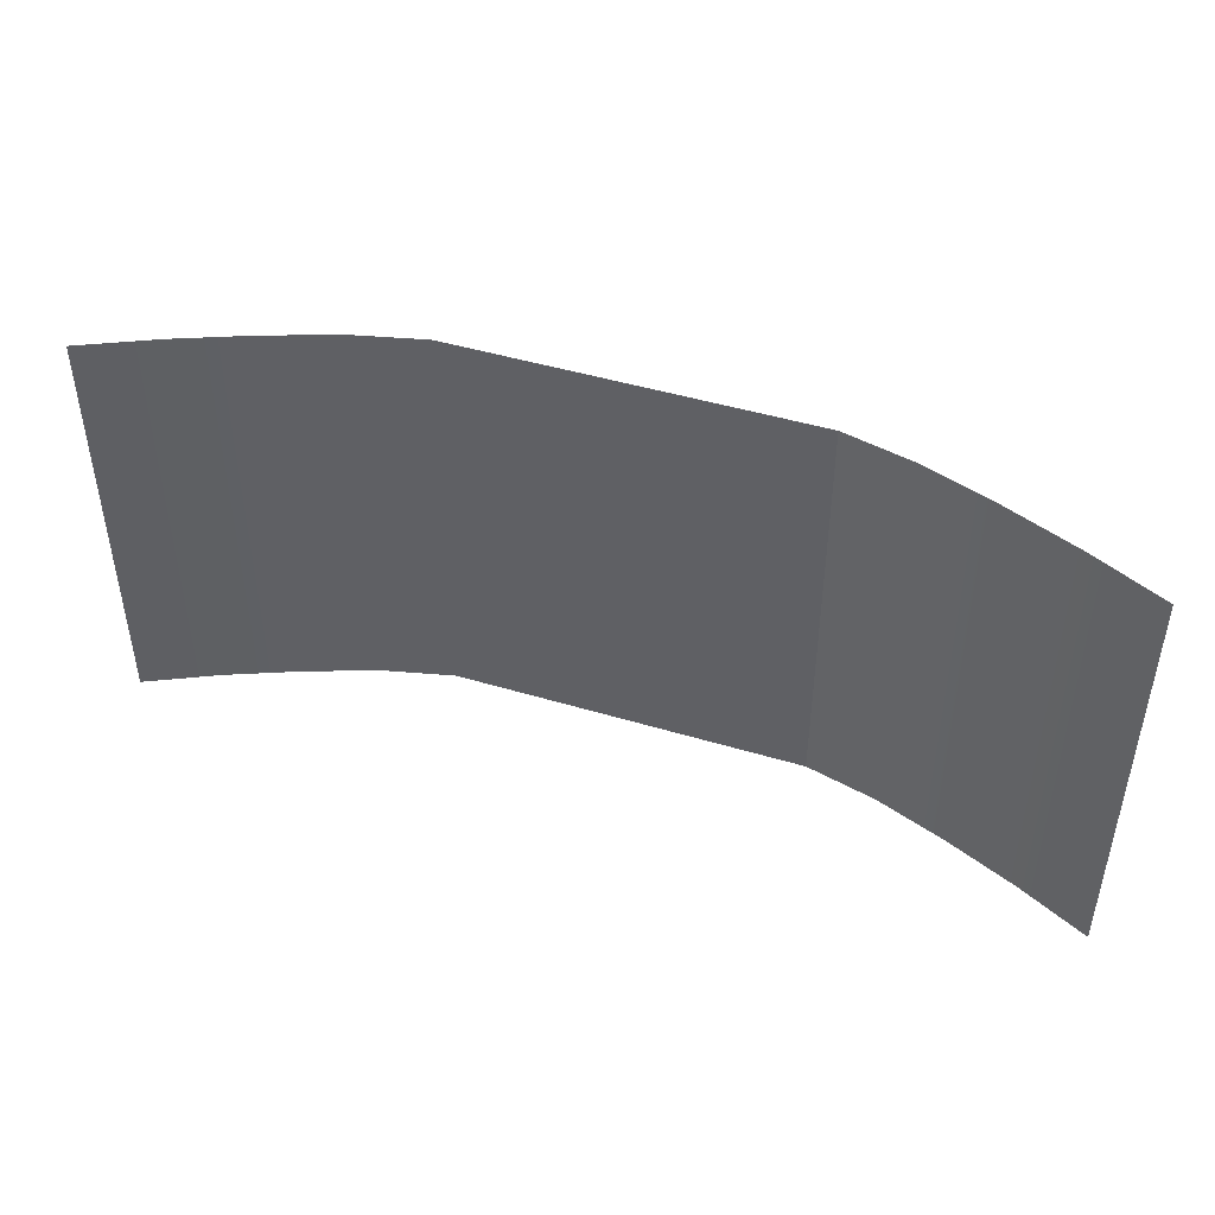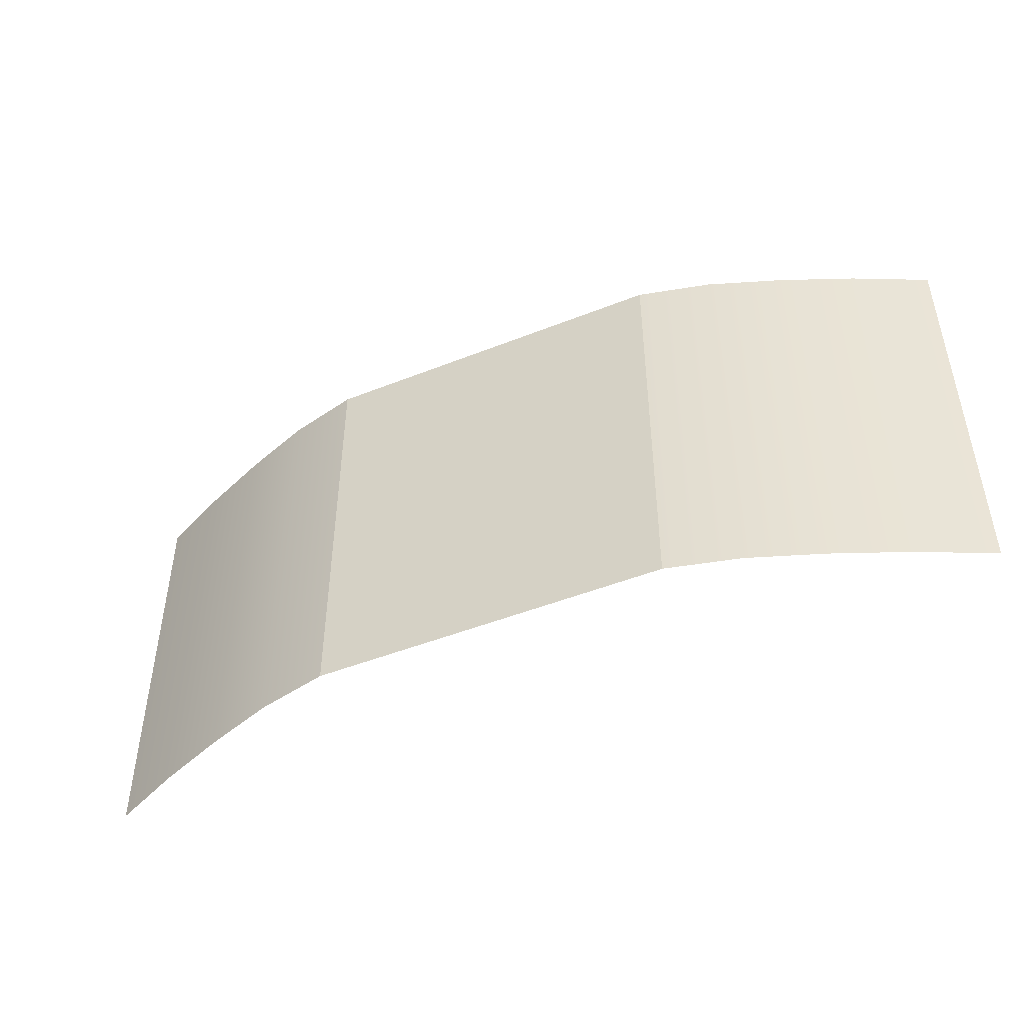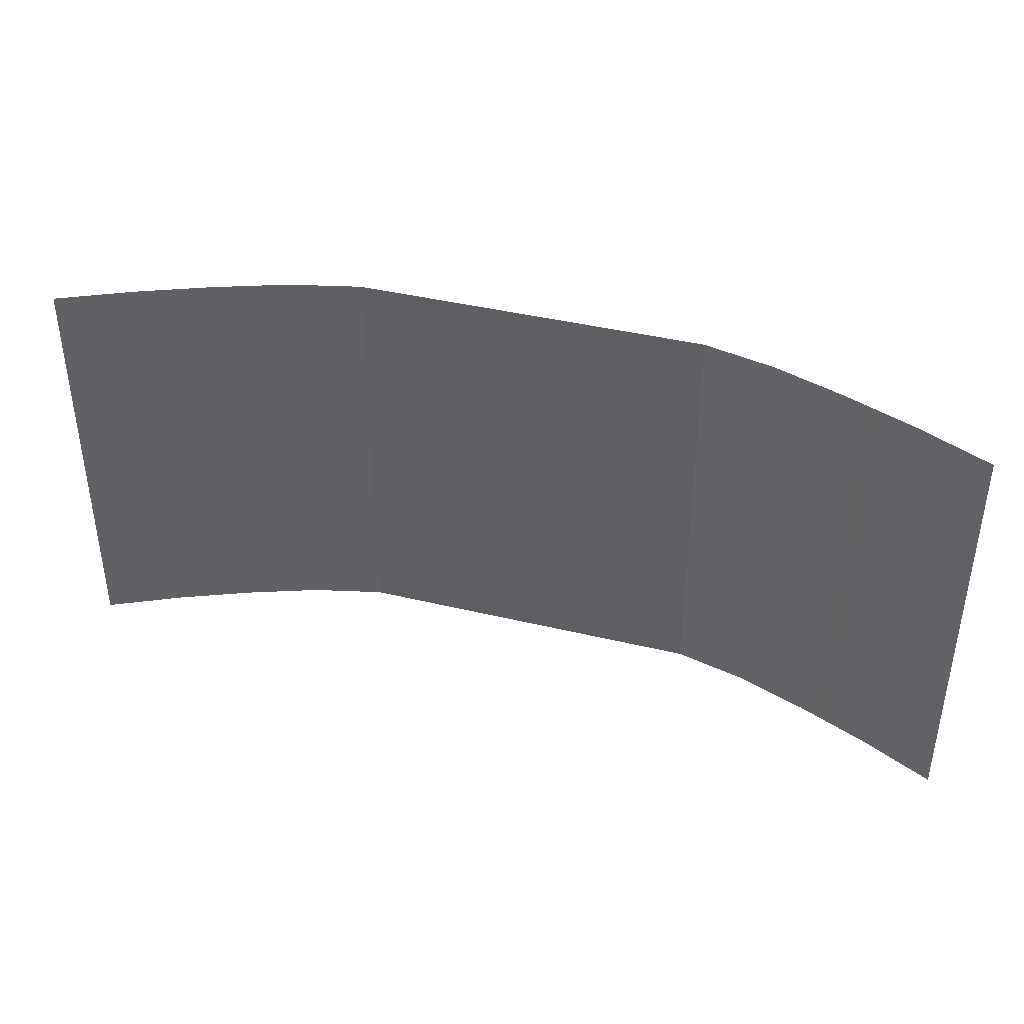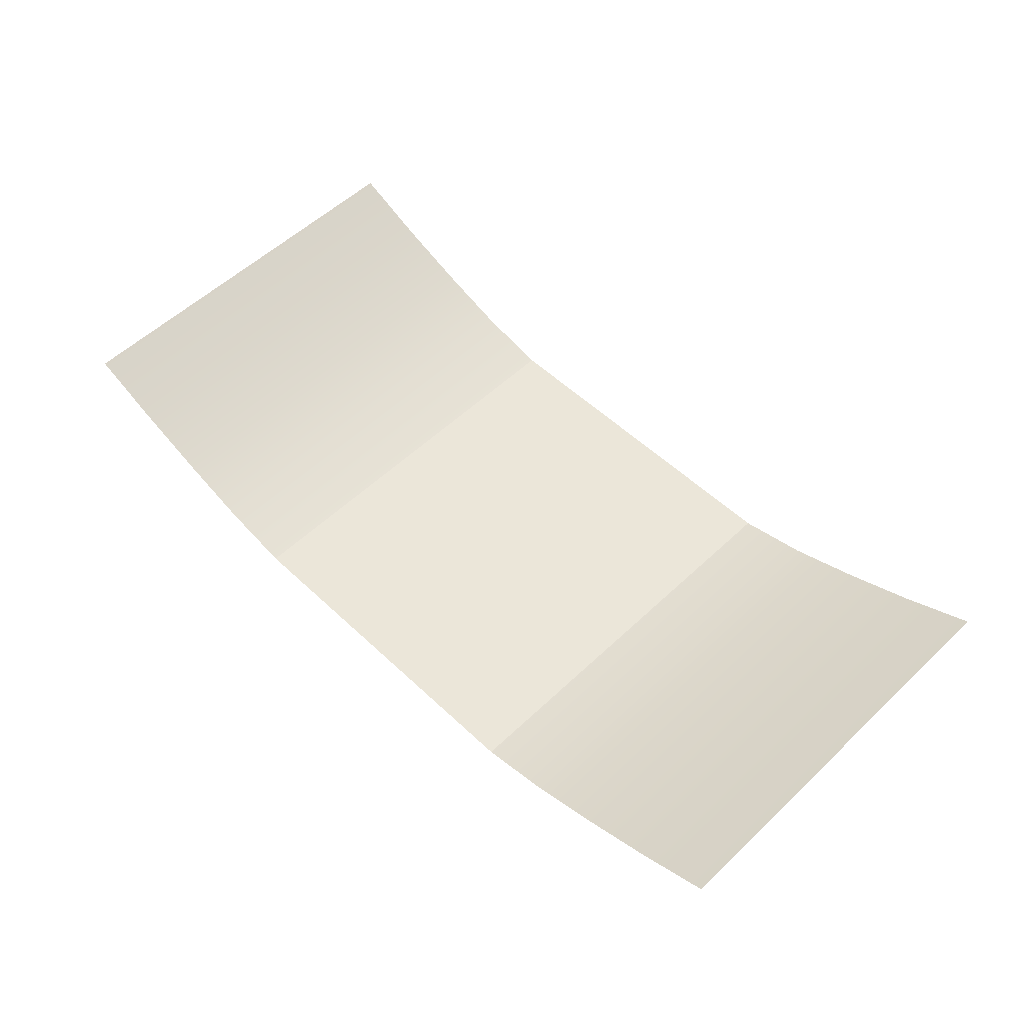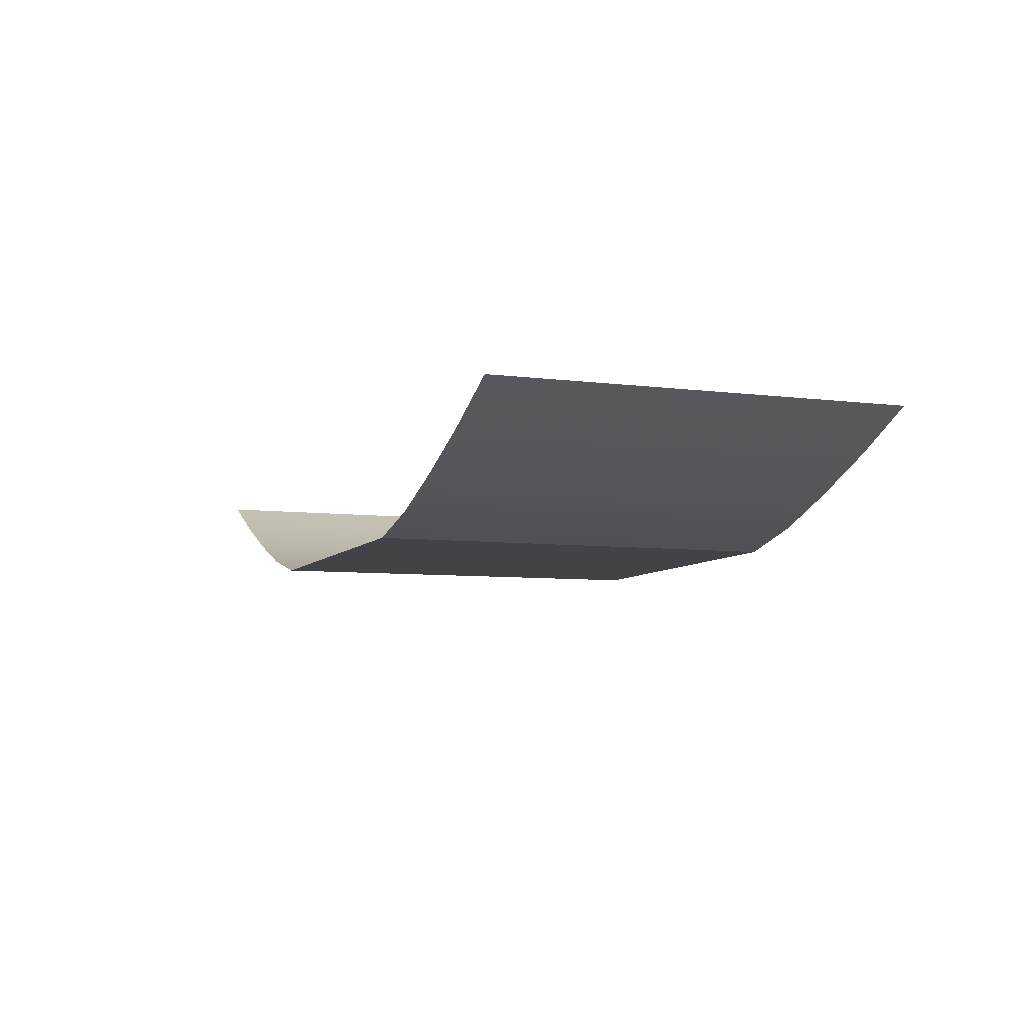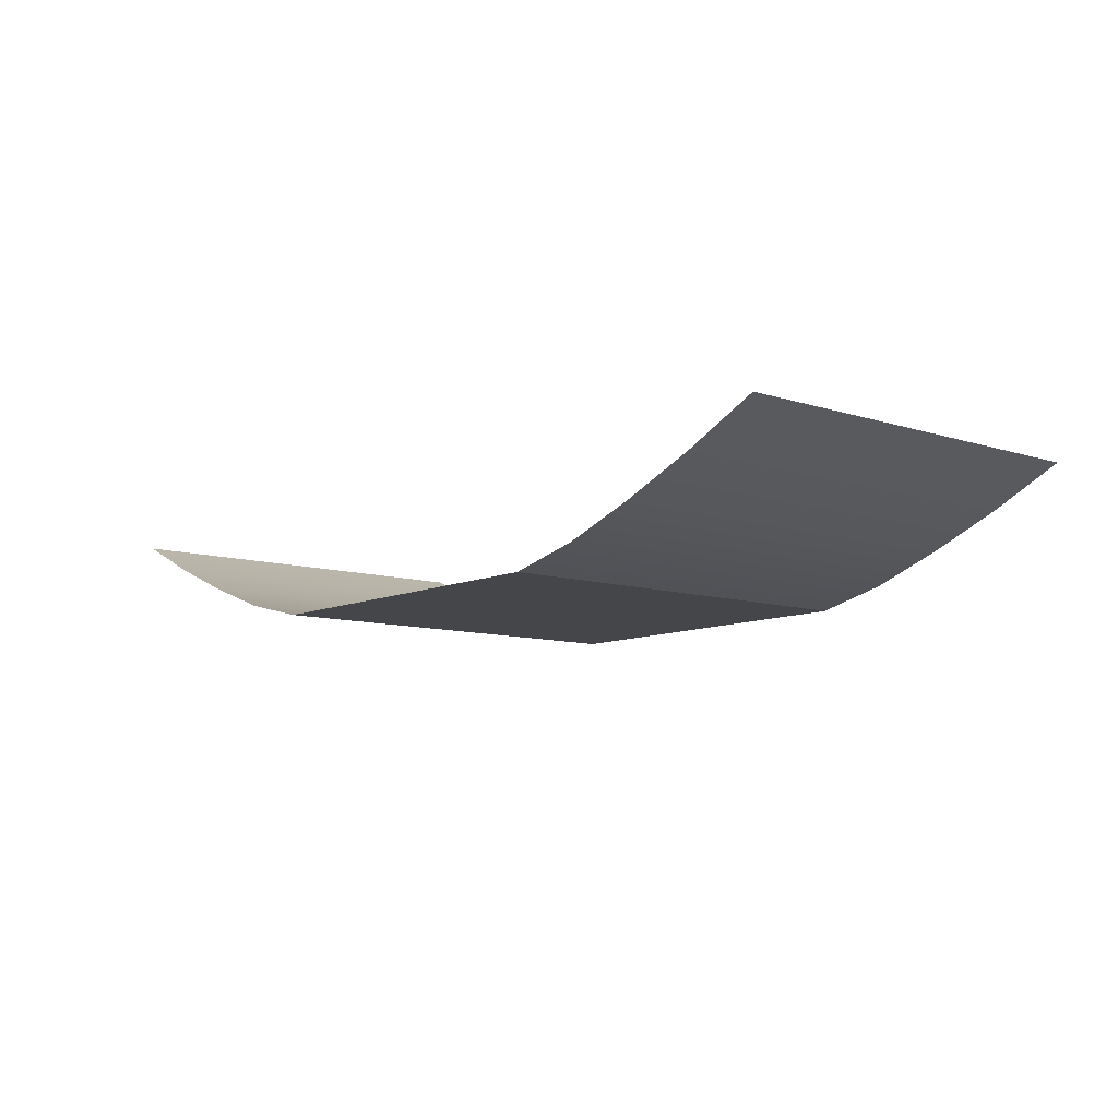
<metadata>
{"format":"obj","ext":"obj","renderer":"f3d","projection":"perspective","resolution":1024,"background":"white","views":[{"elev":45.8,"azim":-161.9,"up":"+Z"},{"elev":-47.1,"azim":23.3,"up":"+Z"},{"elev":40.3,"azim":-164.4,"up":"+Z"},{"elev":55.2,"azim":-134.9,"up":"+Y"},{"elev":-6.5,"azim":-111.7,"up":"+Y"},{"elev":-8.7,"azim":-131.8,"up":"+Y"}]}
</metadata>
<code>
o Cube_182
v -0.1468 -0.04391 -0.1721
v 0.1438 -0.04887 -0.1721
v -0.1468 -0.04391 0.1721
v 0.1438 -0.04887 0.1721
v 0.2624 -0.01511 0.1721
v 0.3218 0.008497 0.1721
v 0.3813 0.03584 0.1721
v 0.3813 0.03584 -0.1721
v -0.3813 0.04887 -0.1721
v -0.3813 0.04887 0.1721
v 0.203 -0.03557 0.1721
v 0.3218 0.008497 -0.1721
v 0.2624 -0.01511 -0.1721
v 0.203 -0.03557 -0.1721
v -0.2055 -0.02858 0.1721
v -0.2642 -0.00611 0.1721
v -0.3228 0.01951 0.1721
v -0.3228 0.01951 -0.1721
v -0.2642 -0.00611 -0.1721
v -0.2055 -0.02858 -0.1721
f 18 10 9
f 18 16 17
f 19 15 16
f 20 3 15
f 4 1 2
f 4 14 11
f 14 5 11
f 13 6 5
f 12 7 6
f 18 17 10
f 18 19 16
f 19 20 15
f 20 1 3
f 4 3 1
f 4 2 14
f 14 13 5
f 13 12 6
f 12 8 7

</code>
